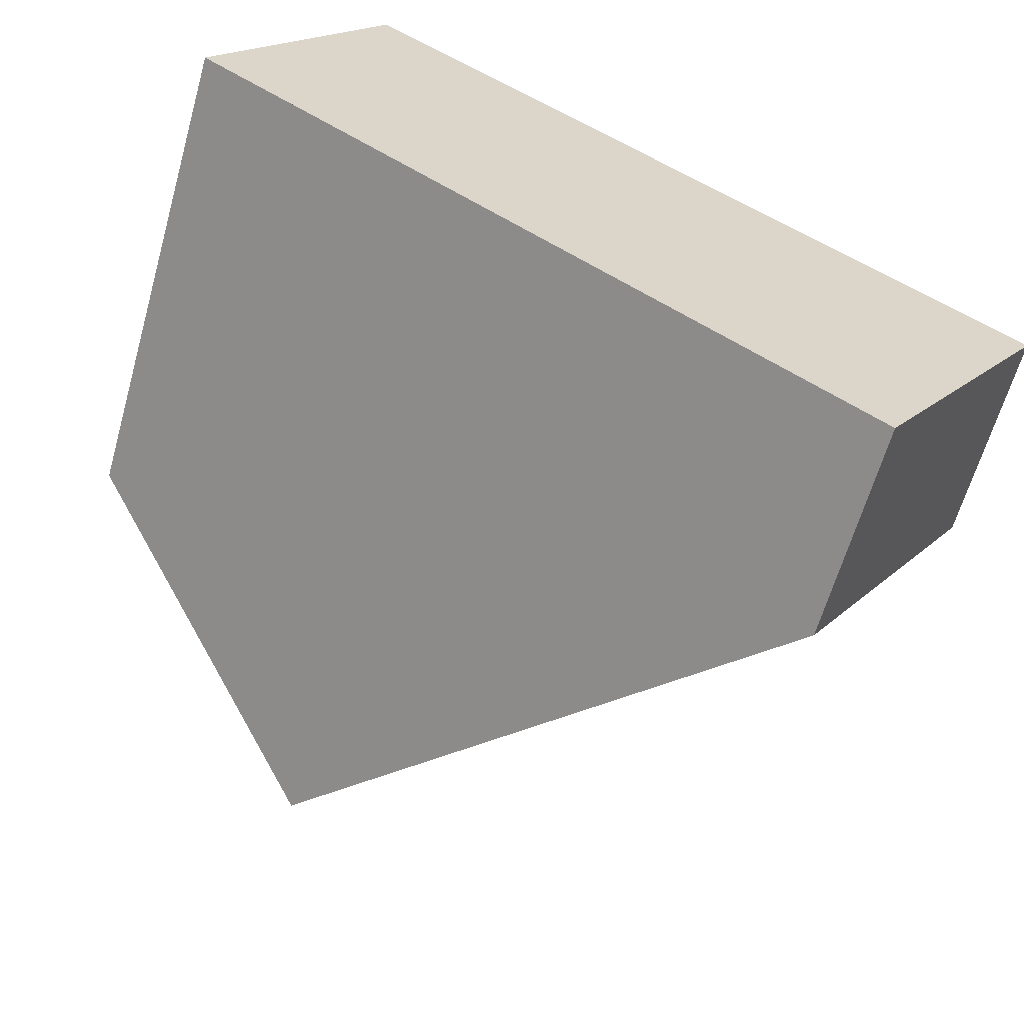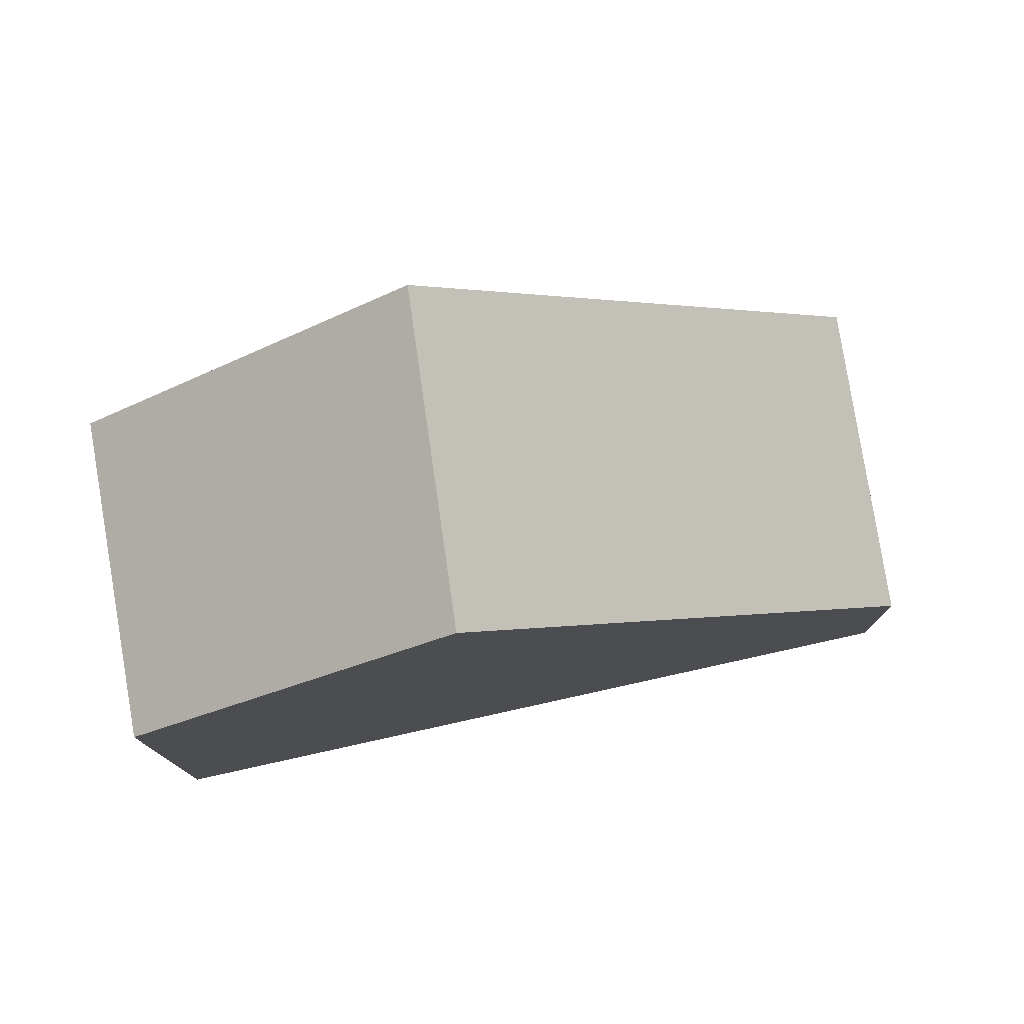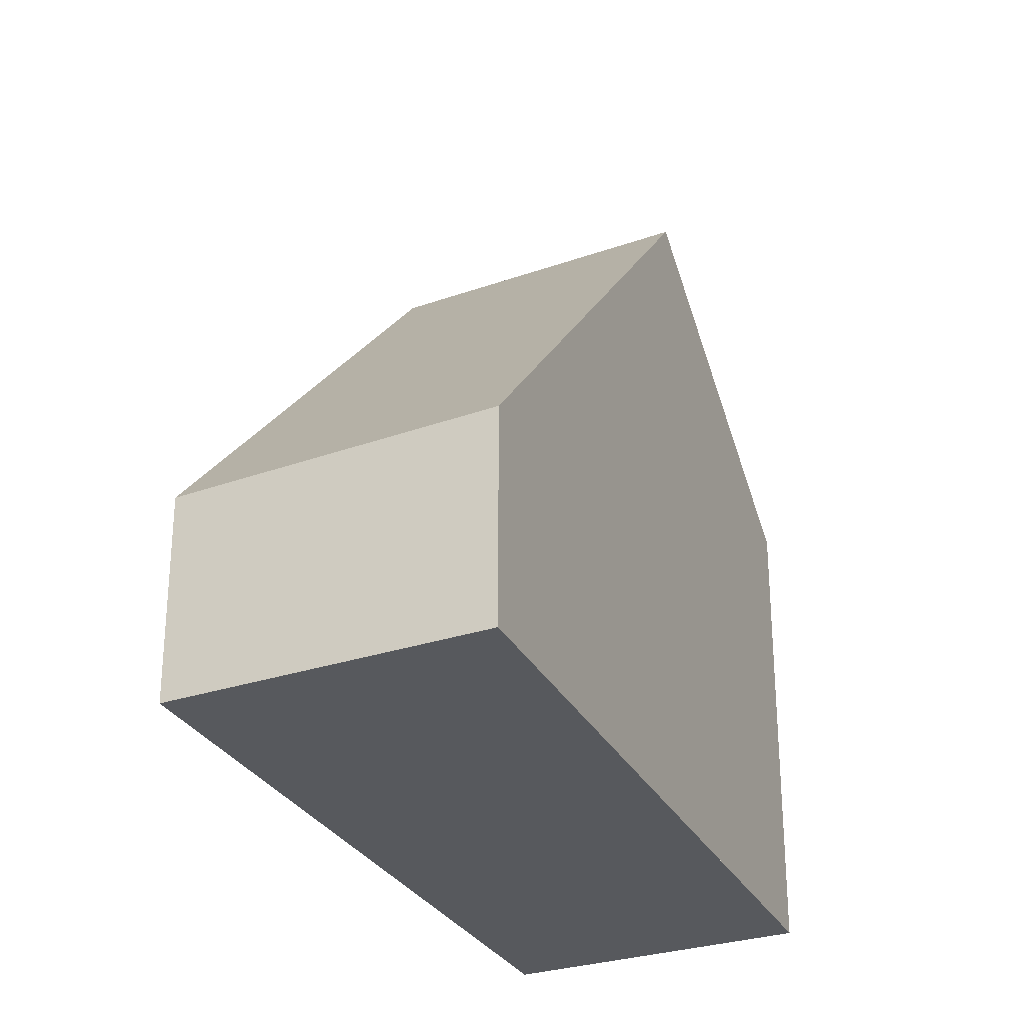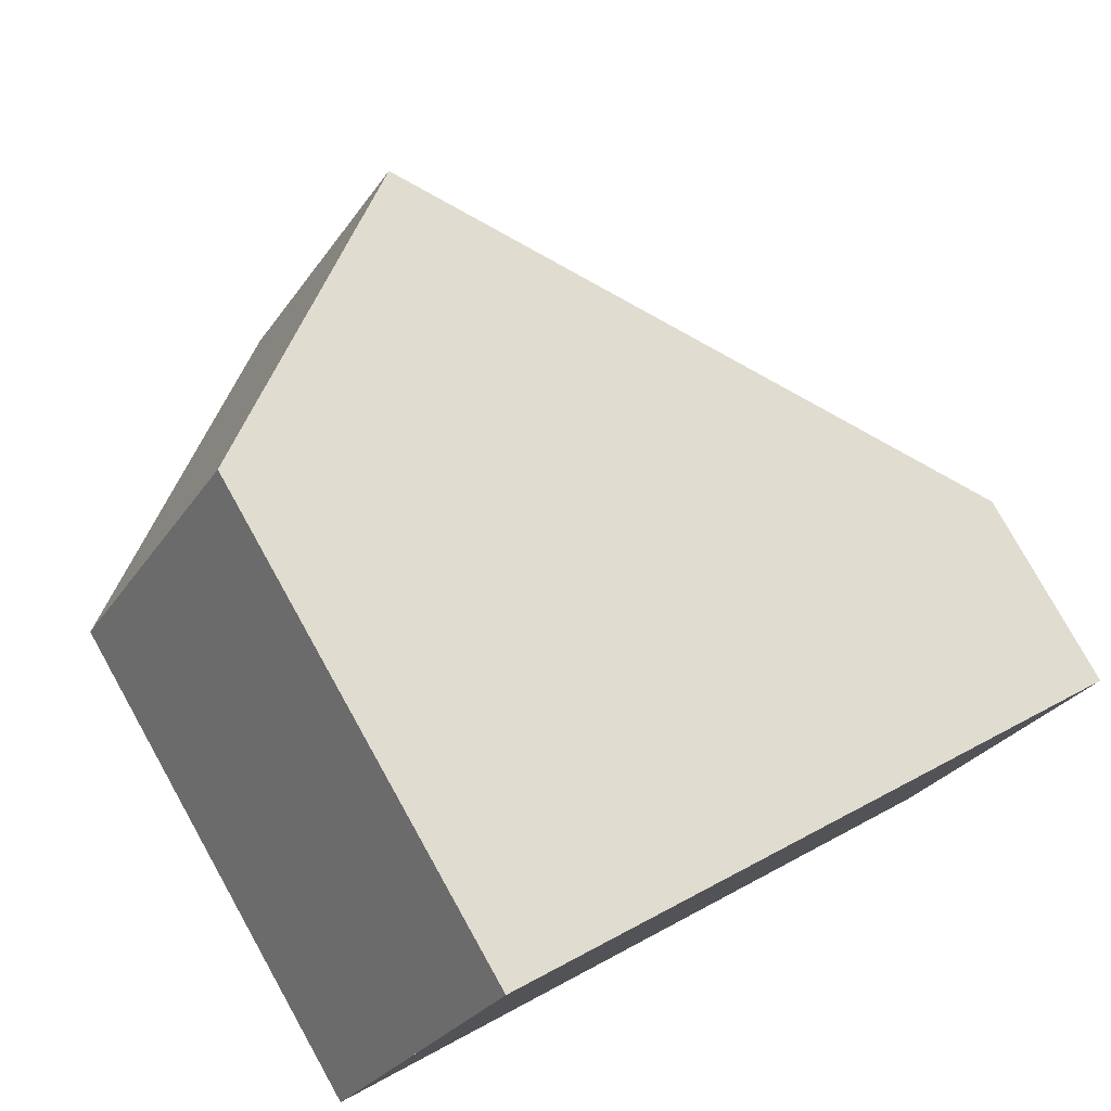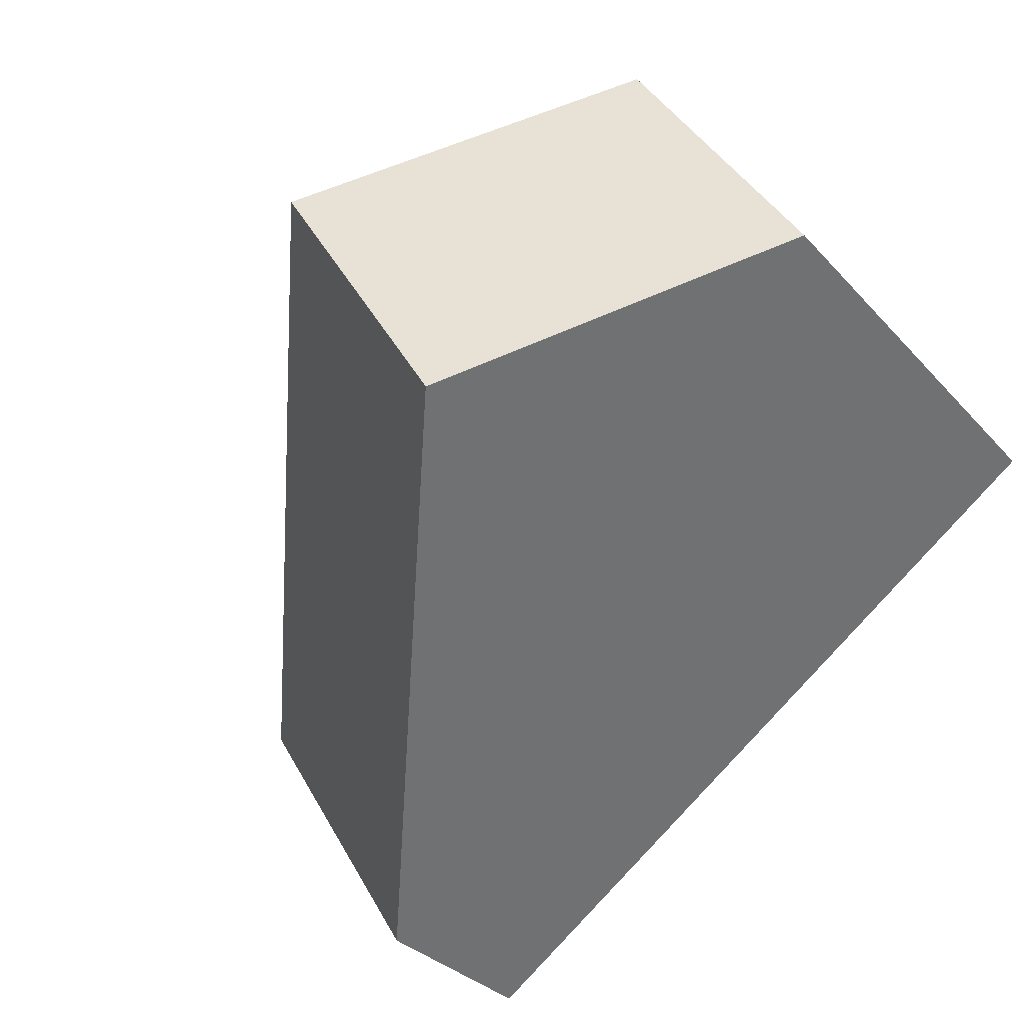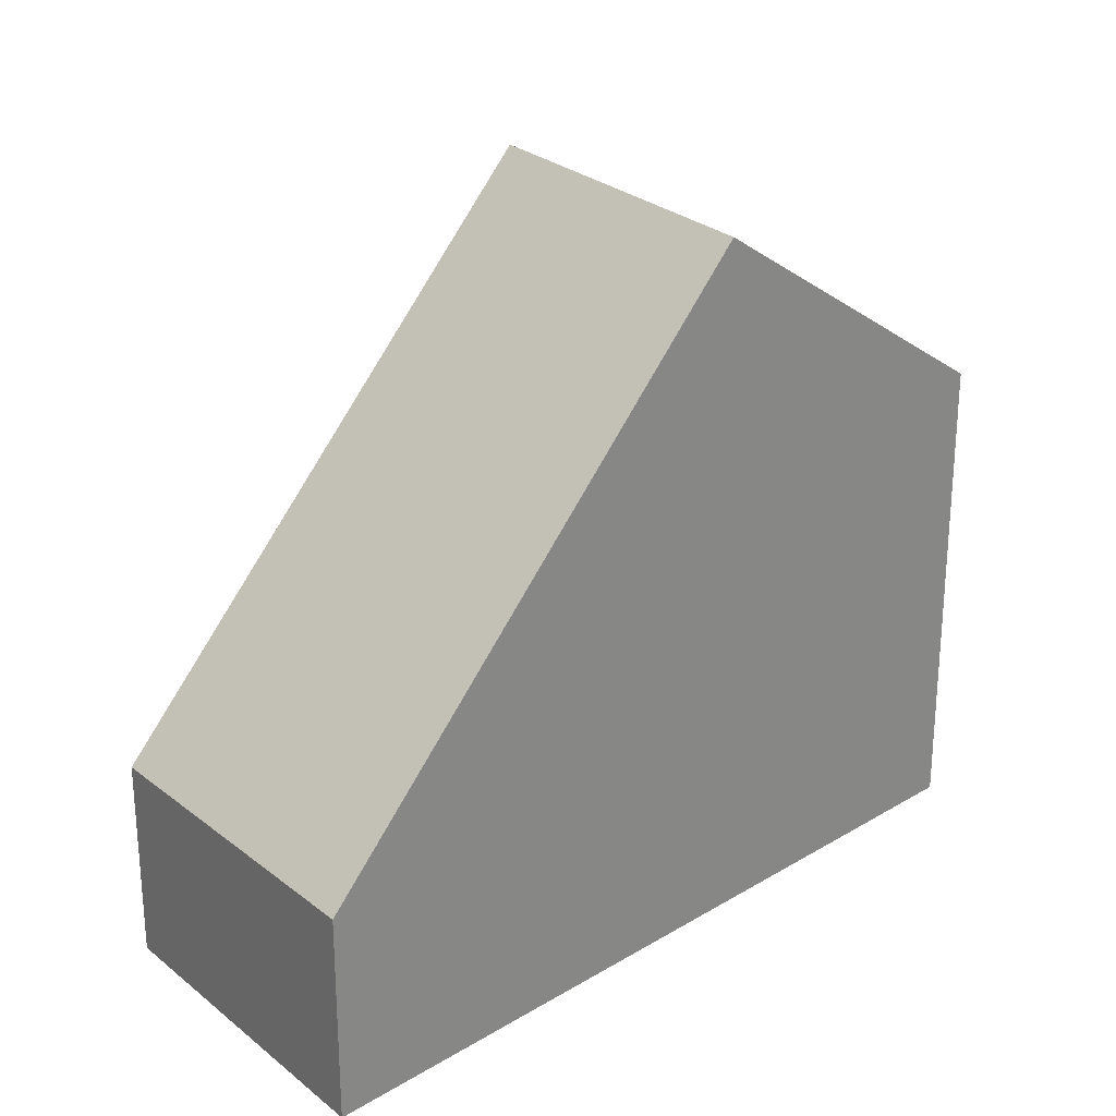
<metadata>
{"format":"obj","ext":"obj","renderer":"f3d","projection":"perspective","resolution":1024,"background":"white","views":[{"elev":-62.3,"azim":164.3,"up":"+Y"},{"elev":78.9,"azim":-157.2,"up":"+Z"},{"elev":-29.1,"azim":-31.2,"up":"+Z"},{"elev":78.7,"azim":150.8,"up":"+Y"},{"elev":-30.9,"azim":33.6,"up":"+Y"},{"elev":27.1,"azim":-7.0,"up":"+Z"}]}
</metadata>
<code>
v -635.9 -1812 2.244
v -634 -1816 2.314
v -628.7 -1807 5.305
v -626.8 -1810 5.242
v -631.6 -1809 7.718
v -629.8 -1812 7.72
v -631.6 -1809 7.718
v -635.9 -1812 2.244
v -629.8 -1812 7.72
v -634 -1815 2.314
v -631.5 -1810 7.718
v -629.8 -1812 7.72
v -631.6 -1809 7.718
v -631.6 -1809 7.718
v -628.7 -1807 5.305
v -626.8 -1810 5.242
v -629.8 -1812 7.72
v -628.7 -1807 5.322
v -626.9 -1810 5.259
v -628.7 -1807 5.322
v -626.9 -1810 5.258
v -628.6 -1808 5.318
v -631.5 -1810 7.718
v -635.7 -1813 2.25
v -628.6 -1808 5.301
v -635.8 -1812 2.292
v -635.8 -1812 2.292
v -633.9 -1815 2.362
v -633.9 -1815 2.362
v -635.7 -1813 2.298
v -632.2 -1810 6.974
v -632.2 -1810 6.974
v -630.3 -1813 7.043
v -630.3 -1813 7.043
v -632 -1810 6.98
v -635.8 -1812 2.292
v -635.9 -1812 2.244
v -635.9 -1812 0
v -635.8 -1812 0
v -634 -1815 2.314
v -634 -1816 2.314
v -634 -1816 0
v -634 -1815 0
v -628.7 -1807 5.305
v -628.7 -1807 5.305
v -628.7 -1807 0
v -628.7 -1807 0
v -626.9 -1810 5.258
v -626.8 -1810 5.242
v -626.8 -1810 0
v -626.9 -1810 0
v -630.3 -1813 7.043
v -629.8 -1812 7.72
v -629.8 -1812 0
v -630.3 -1813 0
v -635.9 -1812 2.244
v -635.9 -1812 2.244
v -635.9 -1812 0
v -635.9 -1812 0
v -635.7 -1813 2.25
v -634 -1815 2.314
v -634 -1815 0
v -635.7 -1813 -4.441e-16
v -628.7 -1807 5.322
v -631.6 -1809 7.718
v -631.6 -1809 8.882e-16
v -628.7 -1807 0
v -628.6 -1808 5.301
v -628.7 -1807 5.305
v -628.7 -1807 0
v -628.6 -1808 0
v -626.8 -1810 5.242
v -626.8 -1810 5.242
v -626.8 -1810 0
v -626.8 -1810 0
v -628.7 -1807 5.305
v -628.7 -1807 5.322
v -628.7 -1807 0
v -628.7 -1807 0
v -629.8 -1812 7.72
v -626.9 -1810 5.258
v -626.9 -1810 0
v -629.8 -1812 0
v -635.9 -1812 2.244
v -635.7 -1813 2.25
v -635.7 -1813 -4.441e-16
v -635.9 -1812 0
v -626.8 -1810 5.242
v -628.6 -1808 5.301
v -628.6 -1808 0
v -626.8 -1810 0
v -632.2 -1810 6.974
v -635.8 -1812 2.292
v -635.8 -1812 0
v -632.2 -1810 -8.882e-16
v -634 -1816 2.314
v -633.9 -1815 2.362
v -633.9 -1815 0
v -634 -1816 0
v -631.6 -1809 7.718
v -632.2 -1810 6.974
v -632.2 -1810 -8.882e-16
v -631.6 -1809 8.882e-16
v -633.9 -1815 2.362
v -630.3 -1813 7.043
v -630.3 -1813 0
v -633.9 -1815 0
v -635.9 -1812 0
v -628.7 -1807 0
v -626.8 -1810 0
v -634 -1816 0
f 27 8 1 26
f 23 14 18 22
f 29 2 10 28
f 28 10 24 30
f 18 14 13 20
f 21 12 17 19
f 22 18 15 25
f 20 3 15 18
f 19 16 4 21
f 22 19 17 23
f 30 24 8 27
f 25 16 19 22
f 32 27 26 31
f 34 29 28 33
f 33 28 30 35
f 35 30 27 32
f 31 5 7 32
f 33 9 6 34
f 35 11 9 33
f 32 7 11 35
f 37 38 39 36
f 41 42 43 40
f 45 46 47 44
f 49 50 51 48
f 53 54 55 52
f 57 58 59 56
f 61 62 63 60
f 65 66 67 64
f 69 70 71 68
f 73 74 75 72
f 77 78 79 76
f 81 82 83 80
f 85 86 87 84
f 89 90 91 88
f 93 94 95 92
f 97 98 99 96
f 101 102 103 100
f 105 106 107 104
f 109 110 111 108

</code>
